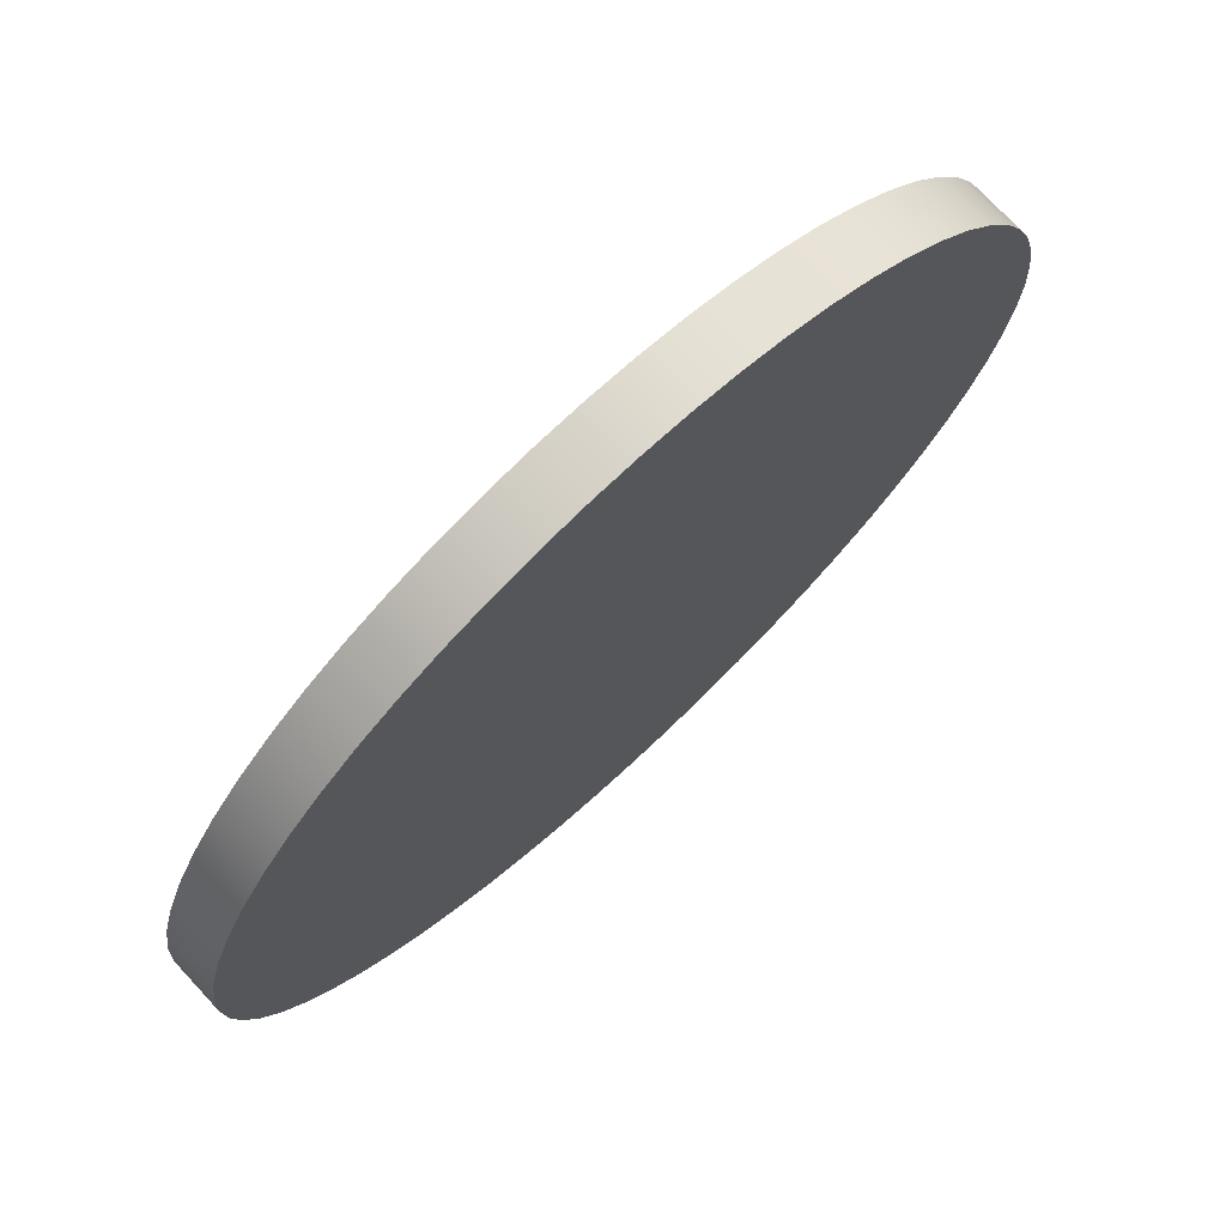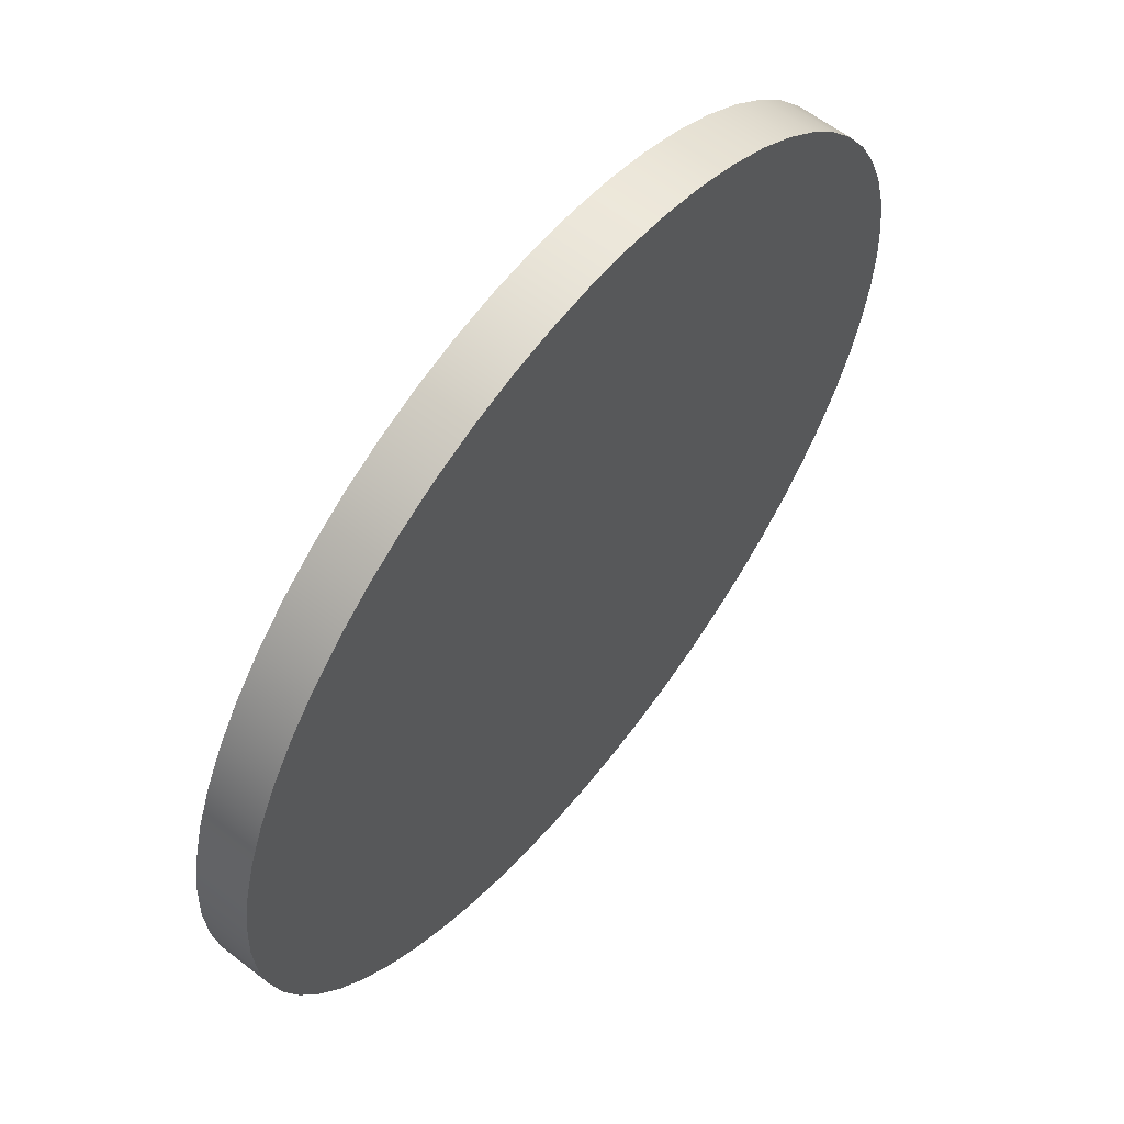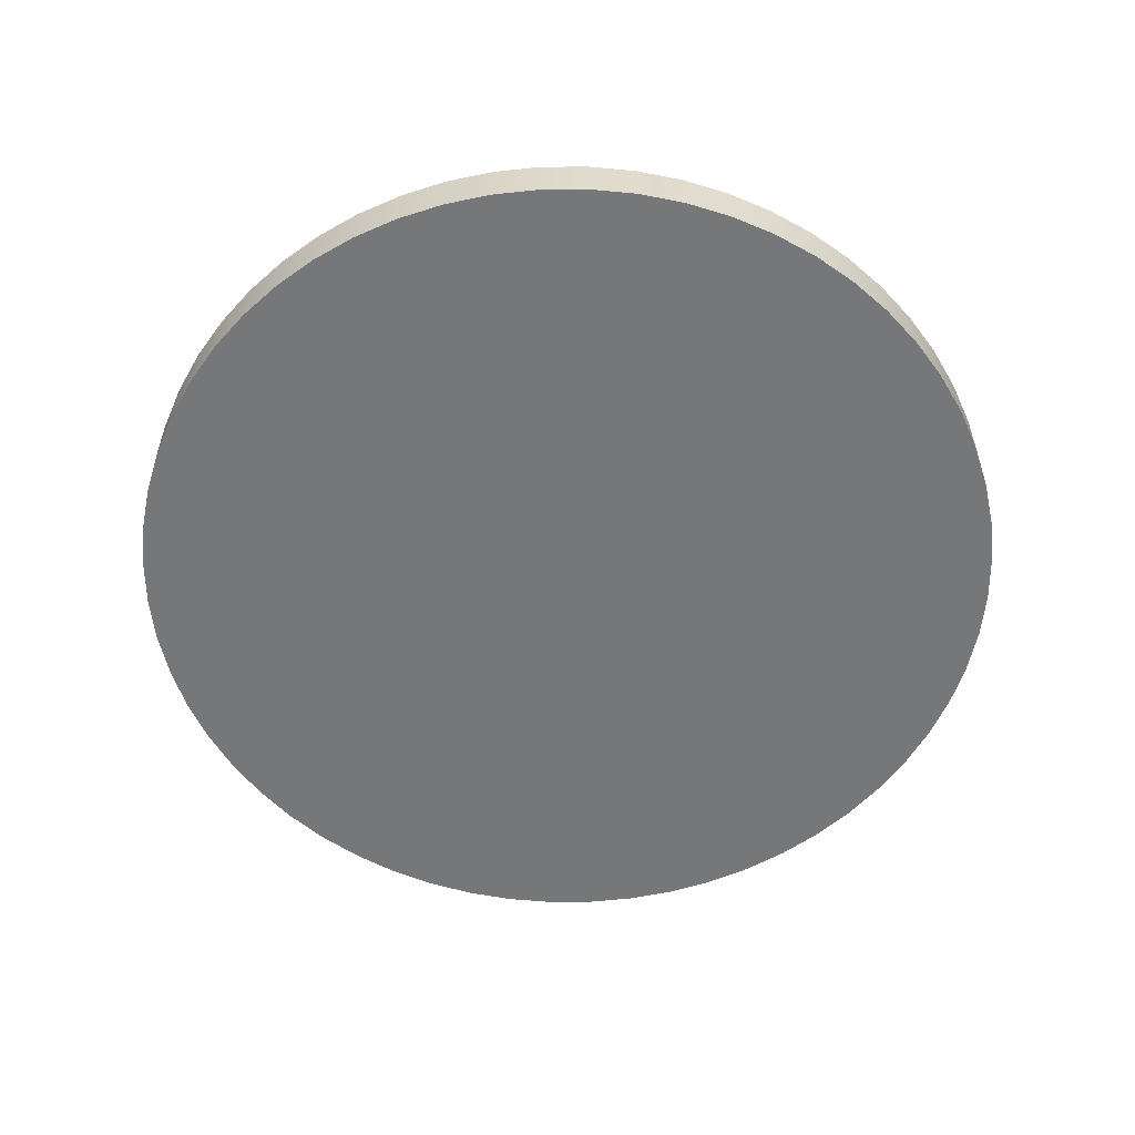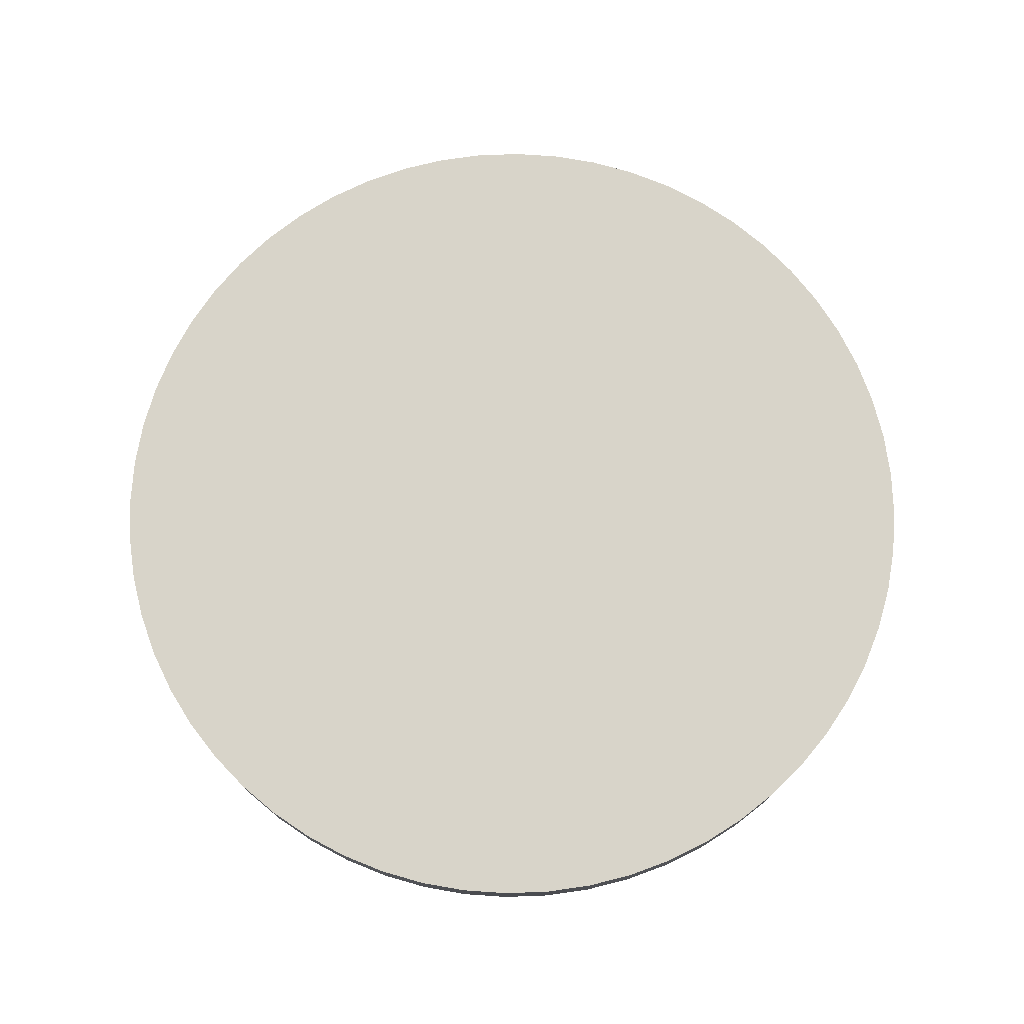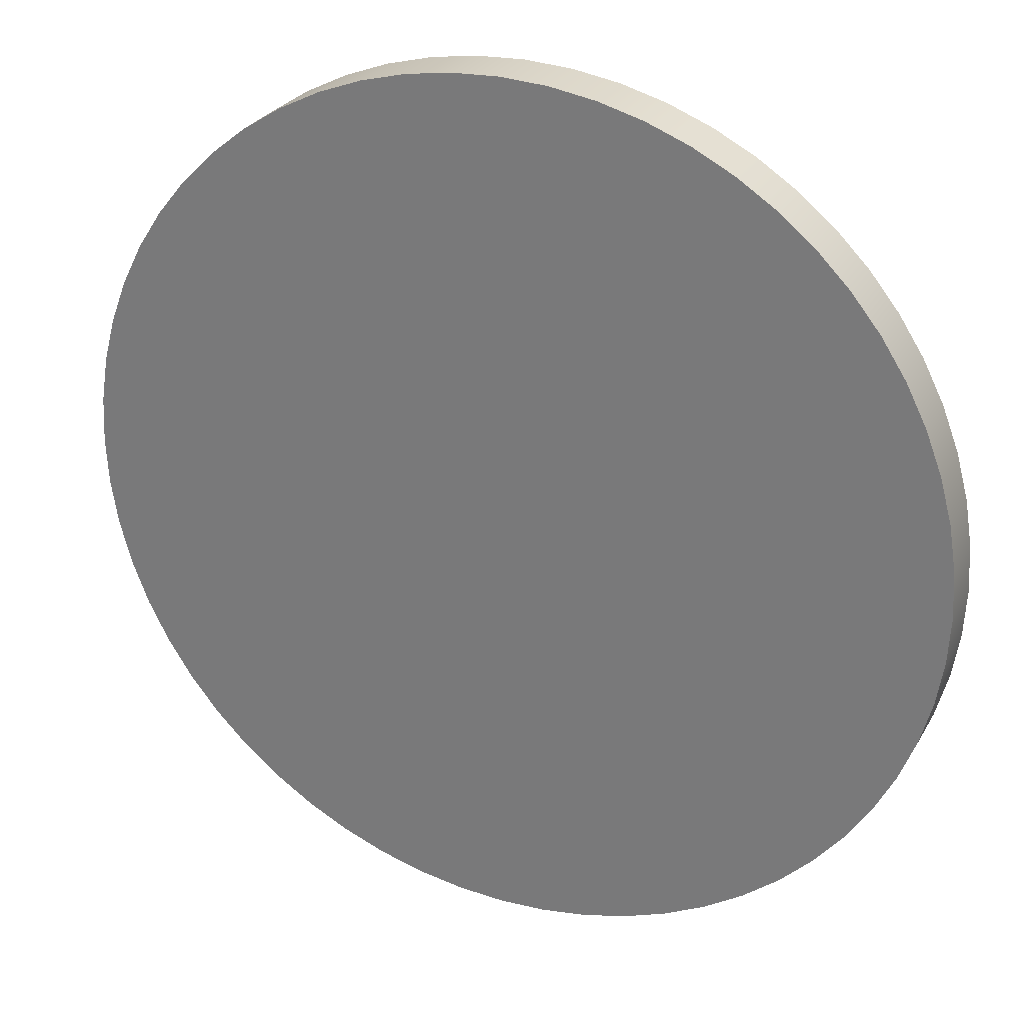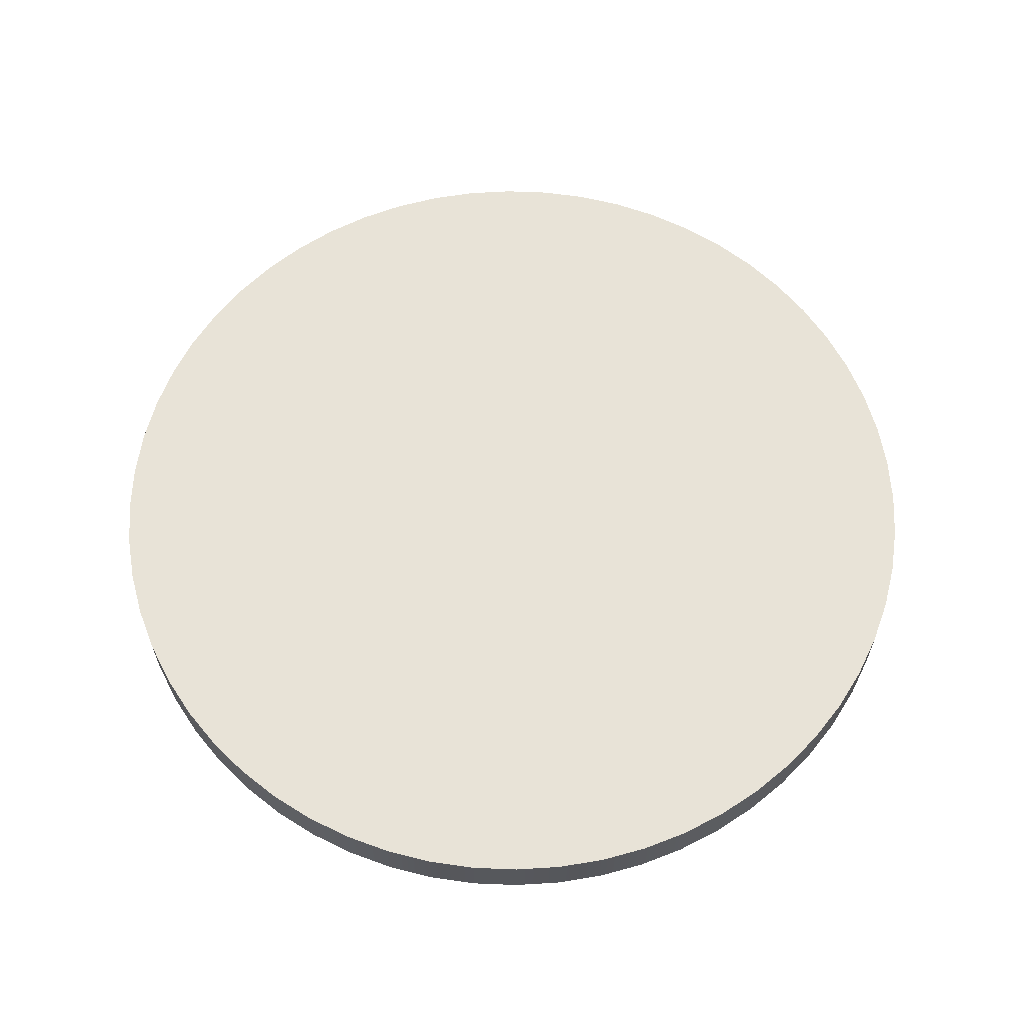
<metadata>
{"format":"obj","ext":"obj","renderer":"f3d","projection":"perspective","resolution":1024,"background":"white","views":[{"elev":73.9,"azim":-43.0,"up":"+Y"},{"elev":60.6,"azim":128.3,"up":"+Y"},{"elev":-57.0,"azim":-176.6,"up":"+Z"},{"elev":75.1,"azim":162.9,"up":"+Z"},{"elev":27.8,"azim":-155.9,"up":"+Y"},{"elev":62.2,"azim":-132.6,"up":"+Z"}]}
</metadata>
<code>
v -10.98 -2.565e-16 0.254
v -10.97 -0.2189 0.254
v -10.94 -0.4355 0.254
v -10.88 -0.6472 0.254
v -10.8 -0.8519 0.254
v -10.7 -1.047 0.254
v -10.58 -1.231 0.254
v -10.45 -1.402 0.254
v -10.29 -1.557 0.254
v -10.12 -1.695 0.254
v -9.937 -1.814 0.254
v -9.742 -1.913 0.254
v -9.537 -1.992 0.254
v -9.325 -2.049 0.254
v -9.109 -2.083 0.254
v -8.89 -2.095 0.254
v -8.671 -2.083 0.254
v -8.455 -2.049 0.254
v -8.243 -1.992 0.254
v -8.038 -1.913 0.254
v -7.843 -1.814 0.254
v -7.659 -1.695 0.254
v -7.488 -1.557 0.254
v -7.333 -1.402 0.254
v -7.195 -1.231 0.254
v -7.076 -1.047 0.254
v -6.977 -0.8519 0.254
v -6.898 -0.6472 0.254
v -6.841 -0.4355 0.254
v -6.807 -0.2189 0.254
v -6.795 0 0.254
v -6.807 0.2189 0.254
v -6.841 0.4355 0.254
v -6.898 0.6472 0.254
v -6.977 0.8519 0.254
v -7.076 1.047 0.254
v -7.195 1.231 0.254
v -7.333 1.402 0.254
v -7.488 1.557 0.254
v -7.659 1.695 0.254
v -7.843 1.814 0.254
v -8.038 1.913 0.254
v -8.243 1.992 0.254
v -8.455 2.049 0.254
v -8.671 2.083 0.254
v -8.89 2.095 0.254
v -9.109 2.083 0.254
v -9.325 2.049 0.254
v -9.537 1.992 0.254
v -9.742 1.913 0.254
v -9.937 1.814 0.254
v -10.12 1.695 0.254
v -10.29 1.557 0.254
v -10.45 1.402 0.254
v -10.58 1.231 0.254
v -10.7 1.047 0.254
v -10.8 0.8519 0.254
v -10.88 0.6472 0.254
v -10.94 0.4355 0.254
v -10.97 0.2189 0.254
v -10.98 -2.565e-16 0
v -10.97 0.2189 0
v -10.94 0.4355 0
v -10.88 0.6472 0
v -10.8 0.8519 0
v -10.7 1.047 0
v -10.58 1.231 0
v -10.45 1.402 0
v -10.29 1.557 0
v -10.12 1.695 0
v -9.937 1.814 0
v -9.742 1.913 0
v -9.537 1.992 0
v -9.325 2.049 0
v -9.109 2.083 0
v -8.89 2.095 0
v -8.671 2.083 0
v -8.455 2.049 0
v -8.243 1.992 0
v -8.038 1.913 0
v -7.843 1.814 0
v -7.659 1.695 0
v -7.488 1.557 0
v -7.333 1.402 0
v -7.195 1.231 0
v -7.076 1.047 0
v -6.977 0.8519 0
v -6.898 0.6472 0
v -6.841 0.4355 0
v -6.807 0.2189 0
v -6.795 0 0
v -6.807 -0.2189 0
v -6.841 -0.4355 0
v -6.898 -0.6472 0
v -6.977 -0.8519 0
v -7.076 -1.047 0
v -7.195 -1.231 0
v -7.333 -1.402 0
v -7.488 -1.557 0
v -7.659 -1.695 0
v -7.843 -1.814 0
v -8.038 -1.913 0
v -8.243 -1.992 0
v -8.455 -2.049 0
v -8.671 -2.083 0
v -8.89 -2.095 0
v -9.109 -2.083 0
v -9.325 -2.049 0
v -9.537 -1.992 0
v -9.742 -1.913 0
v -9.937 -1.814 0
v -10.12 -1.695 0
v -10.29 -1.557 0
v -10.45 -1.402 0
v -10.58 -1.231 0
v -10.7 -1.047 0
v -10.8 -0.8519 0
v -10.88 -0.6472 0
v -10.94 -0.4355 0
v -10.97 -0.2189 0
v -10.98 -2.565e-16 0.254
v -10.97 0.2189 0.254
v -10.94 0.4355 0.254
v -10.88 0.6472 0.254
v -10.8 0.8519 0.254
v -10.7 1.047 0.254
v -10.58 1.231 0.254
v -10.45 1.402 0.254
v -10.29 1.557 0.254
v -10.12 1.695 0.254
v -9.937 1.814 0.254
v -9.742 1.913 0.254
v -9.537 1.992 0.254
v -9.325 2.049 0.254
v -9.109 2.083 0.254
v -8.89 2.095 0.254
v -8.671 2.083 0.254
v -8.455 2.049 0.254
v -8.243 1.992 0.254
v -8.038 1.913 0.254
v -7.843 1.814 0.254
v -7.659 1.695 0.254
v -7.488 1.557 0.254
v -7.333 1.402 0.254
v -7.195 1.231 0.254
v -7.076 1.047 0.254
v -6.977 0.8519 0.254
v -6.898 0.6472 0.254
v -6.841 0.4355 0.254
v -6.807 0.2189 0.254
v -6.795 0 0.254
v -6.807 -0.2189 0.254
v -6.841 -0.4355 0.254
v -6.898 -0.6472 0.254
v -6.977 -0.8519 0.254
v -7.076 -1.047 0.254
v -7.195 -1.231 0.254
v -7.333 -1.402 0.254
v -7.488 -1.557 0.254
v -7.659 -1.695 0.254
v -7.843 -1.814 0.254
v -8.038 -1.913 0.254
v -8.243 -1.992 0.254
v -8.455 -2.049 0.254
v -8.671 -2.083 0.254
v -8.89 -2.095 0.254
v -9.109 -2.083 0.254
v -9.325 -2.049 0.254
v -9.537 -1.992 0.254
v -9.742 -1.913 0.254
v -9.937 -1.814 0.254
v -10.12 -1.695 0.254
v -10.29 -1.557 0.254
v -10.45 -1.402 0.254
v -10.58 -1.231 0.254
v -10.7 -1.047 0.254
v -10.8 -0.8519 0.254
v -10.88 -0.6472 0.254
v -10.94 -0.4355 0.254
v -10.97 -0.2189 0.254
v -10.98 -2.565e-16 0
v -10.97 -0.2189 0
v -10.94 -0.4355 0
v -10.88 -0.6472 0
v -10.8 -0.8519 0
v -10.7 -1.047 0
v -10.58 -1.231 0
v -10.45 -1.402 0
v -10.29 -1.557 0
v -10.12 -1.695 0
v -9.937 -1.814 0
v -9.742 -1.913 0
v -9.537 -1.992 0
v -9.325 -2.049 0
v -9.109 -2.083 0
v -8.89 -2.095 0
v -8.671 -2.083 0
v -8.455 -2.049 0
v -8.243 -1.992 0
v -8.038 -1.913 0
v -7.843 -1.814 0
v -7.659 -1.695 0
v -7.488 -1.557 0
v -7.333 -1.402 0
v -7.195 -1.231 0
v -7.076 -1.047 0
v -6.977 -0.8519 0
v -6.898 -0.6472 0
v -6.841 -0.4355 0
v -6.807 -0.2189 0
v -6.795 0 0
v -6.807 0.2189 0
v -6.841 0.4355 0
v -6.898 0.6472 0
v -6.977 0.8519 0
v -7.076 1.047 0
v -7.195 1.231 0
v -7.333 1.402 0
v -7.488 1.557 0
v -7.659 1.695 0
v -7.843 1.814 0
v -8.038 1.913 0
v -8.243 1.992 0
v -8.455 2.049 0
v -8.671 2.083 0
v -8.89 2.095 0
v -9.109 2.083 0
v -9.325 2.049 0
v -9.537 1.992 0
v -9.742 1.913 0
v -9.937 1.814 0
v -10.12 1.695 0
v -10.29 1.557 0
v -10.45 1.402 0
v -10.58 1.231 0
v -10.7 1.047 0
v -10.8 0.8519 0
v -10.88 0.6472 0
v -10.94 0.4355 0
v -10.97 0.2189 0
v -10.98 -2.565e-16 0
v -10.98 -2.565e-16 0.254
f 2 30 1
f 1 30 31
f 1 31 60
f 60 31 32
f 60 32 59
f 59 32 33
f 59 33 58
f 58 33 34
f 58 34 57
f 57 34 35
f 57 35 56
f 56 35 36
f 56 36 55
f 55 36 37
f 55 37 54
f 54 37 38
f 54 38 53
f 53 38 39
f 53 39 52
f 52 39 40
f 52 40 51
f 51 40 41
f 51 41 50
f 50 41 42
f 50 42 49
f 49 42 43
f 49 43 48
f 48 43 44
f 48 44 47
f 47 44 45
f 47 45 46
f 30 2 29
f 29 2 3
f 29 3 28
f 28 3 4
f 28 4 27
f 27 4 5
f 27 5 26
f 26 5 6
f 26 6 25
f 25 6 7
f 25 7 24
f 24 7 8
f 24 8 23
f 23 8 9
f 23 9 22
f 22 9 10
f 22 10 21
f 21 10 11
f 21 11 20
f 20 11 12
f 20 12 19
f 19 12 13
f 19 13 18
f 18 13 14
f 18 14 17
f 17 14 15
f 17 15 16
f 62 90 61
f 61 90 91
f 61 91 120
f 120 91 92
f 120 92 119
f 119 92 93
f 119 93 118
f 118 93 94
f 118 94 117
f 117 94 95
f 117 95 116
f 116 95 96
f 116 96 115
f 115 96 97
f 115 97 114
f 114 97 98
f 114 98 113
f 113 98 99
f 113 99 112
f 112 99 100
f 112 100 111
f 111 100 101
f 111 101 110
f 110 101 102
f 110 102 109
f 109 102 103
f 109 103 108
f 108 103 104
f 108 104 107
f 107 104 105
f 107 105 106
f 90 62 89
f 89 62 63
f 89 63 88
f 88 63 64
f 88 64 87
f 87 64 65
f 87 65 86
f 86 65 66
f 86 66 85
f 85 66 67
f 85 67 84
f 84 67 68
f 84 68 83
f 83 68 69
f 83 69 82
f 82 69 70
f 82 70 81
f 81 70 71
f 81 71 80
f 80 71 72
f 80 72 79
f 79 72 73
f 79 73 78
f 78 73 74
f 78 74 77
f 77 74 75
f 77 75 76
f 122 240 121
f 121 240 241
f 242 181 180
f 180 181 182
f 180 182 179
f 179 182 183
f 179 183 178
f 178 183 184
f 178 184 177
f 177 184 185
f 177 185 176
f 176 185 186
f 176 186 175
f 175 186 187
f 175 187 174
f 174 187 188
f 174 188 173
f 173 188 189
f 173 189 172
f 172 189 190
f 172 190 171
f 171 190 191
f 171 191 170
f 170 191 192
f 170 192 169
f 169 192 193
f 169 193 168
f 168 193 194
f 168 194 167
f 167 194 195
f 167 195 166
f 166 195 196
f 166 196 165
f 165 196 197
f 165 197 164
f 164 197 198
f 164 198 163
f 163 198 199
f 163 199 162
f 162 199 200
f 162 200 161
f 161 200 201
f 161 201 160
f 160 201 202
f 160 202 159
f 159 202 203
f 159 203 158
f 158 203 204
f 158 204 157
f 157 204 205
f 157 205 156
f 156 205 206
f 156 206 155
f 155 206 207
f 155 207 154
f 154 207 208
f 154 208 153
f 153 208 209
f 153 209 152
f 152 209 210
f 152 210 151
f 151 210 211
f 151 211 150
f 150 211 212
f 150 212 149
f 149 212 213
f 149 213 148
f 148 213 214
f 148 214 147
f 147 214 215
f 147 215 146
f 146 215 216
f 146 216 145
f 145 216 217
f 145 217 144
f 144 217 218
f 144 218 143
f 143 218 219
f 143 219 142
f 142 219 220
f 142 220 141
f 141 220 221
f 141 221 140
f 140 221 222
f 140 222 139
f 139 222 223
f 139 223 138
f 138 223 224
f 138 224 137
f 137 224 225
f 137 225 136
f 136 225 226
f 136 226 135
f 135 226 227
f 135 227 134
f 134 227 228
f 134 228 133
f 133 228 229
f 133 229 132
f 132 229 230
f 132 230 131
f 131 230 231
f 131 231 130
f 130 231 232
f 130 232 129
f 129 232 233
f 129 233 128
f 128 233 234
f 128 234 127
f 127 234 235
f 127 235 126
f 126 235 236
f 126 236 125
f 125 236 237
f 125 237 124
f 124 237 238
f 124 238 123
f 123 238 239
f 123 239 122
f 122 239 240

</code>
